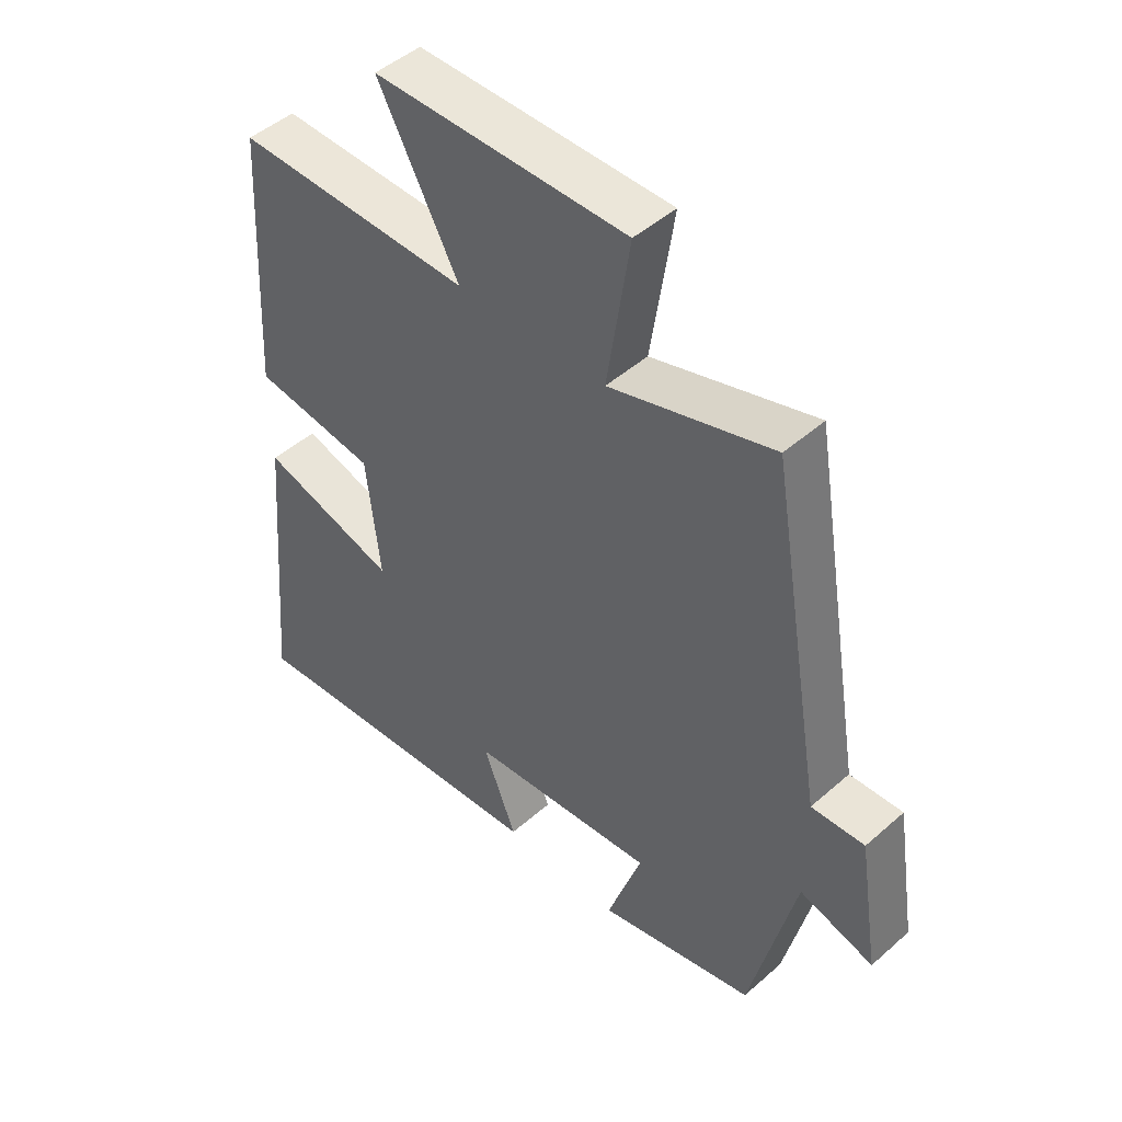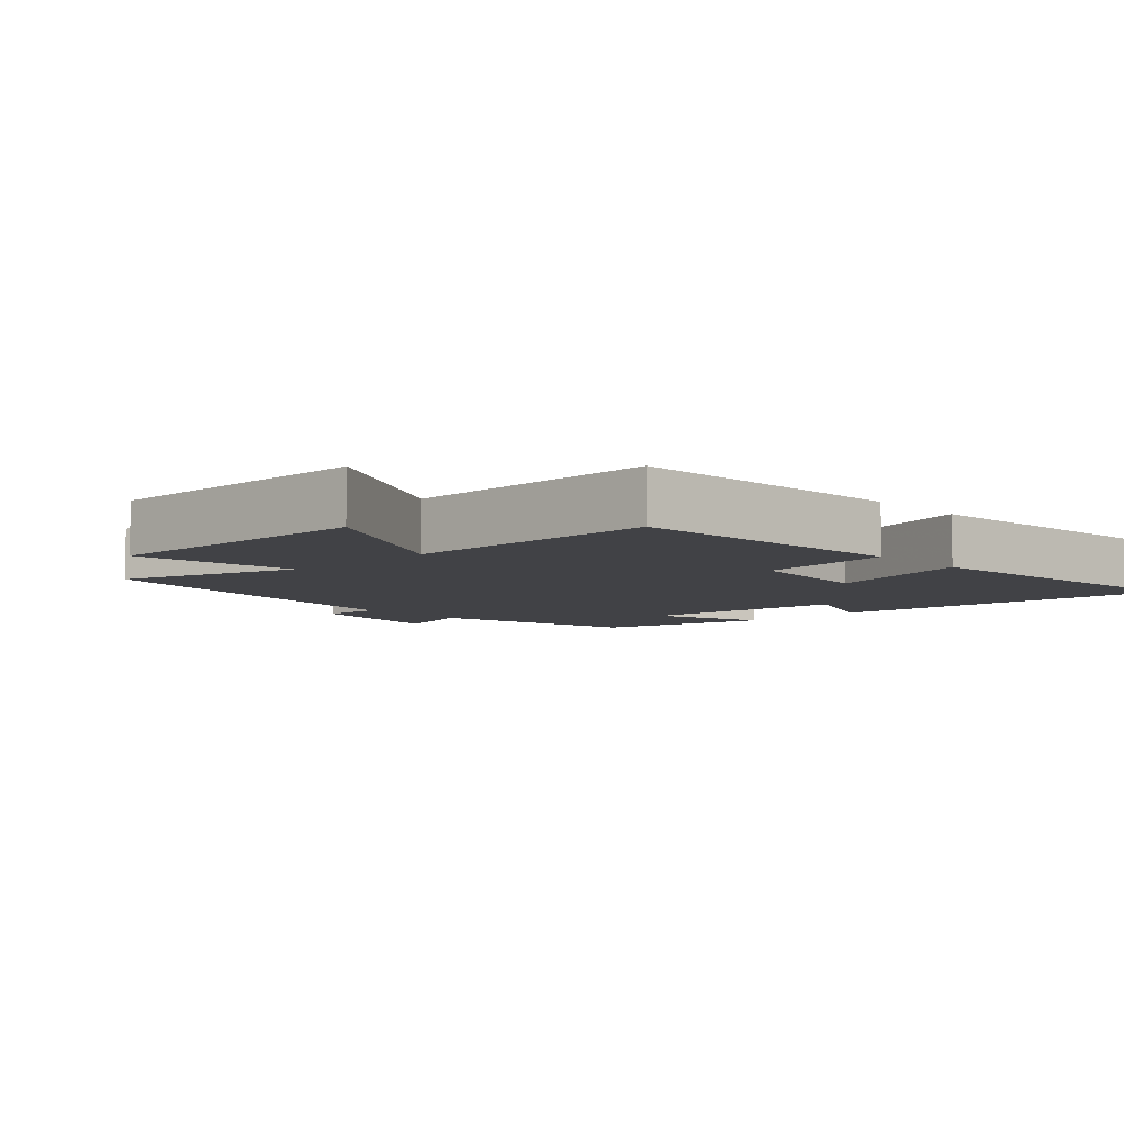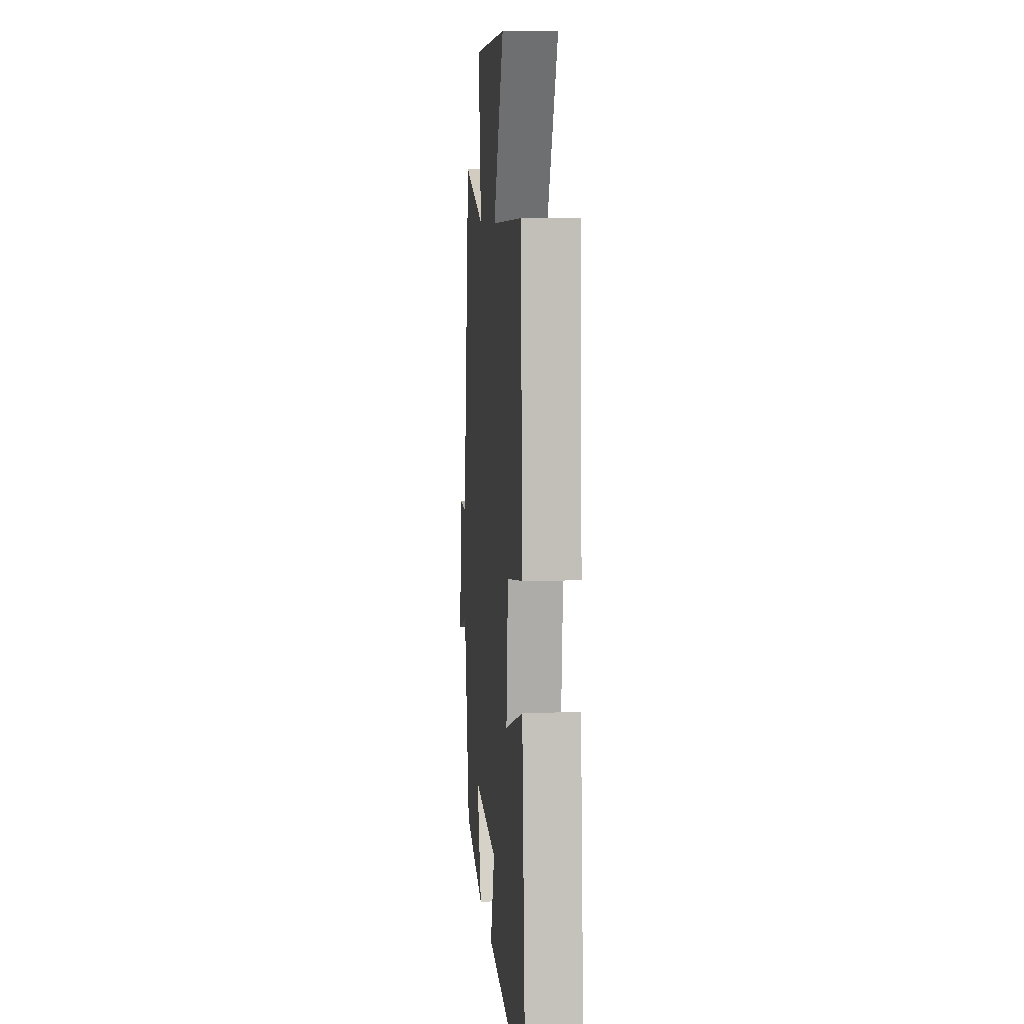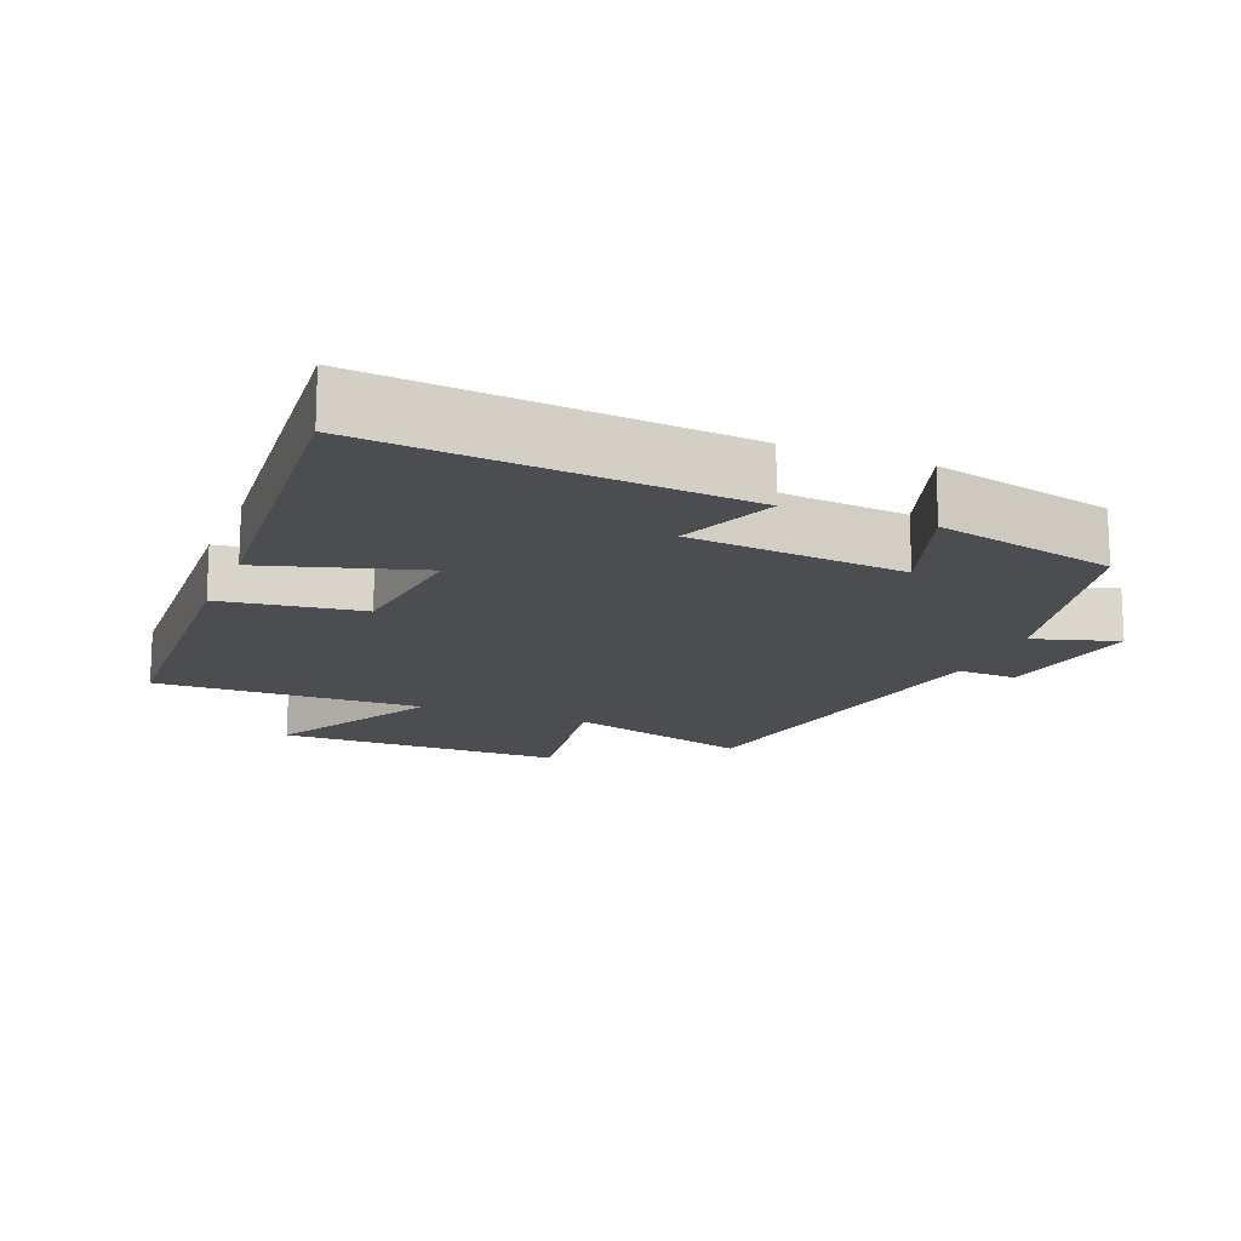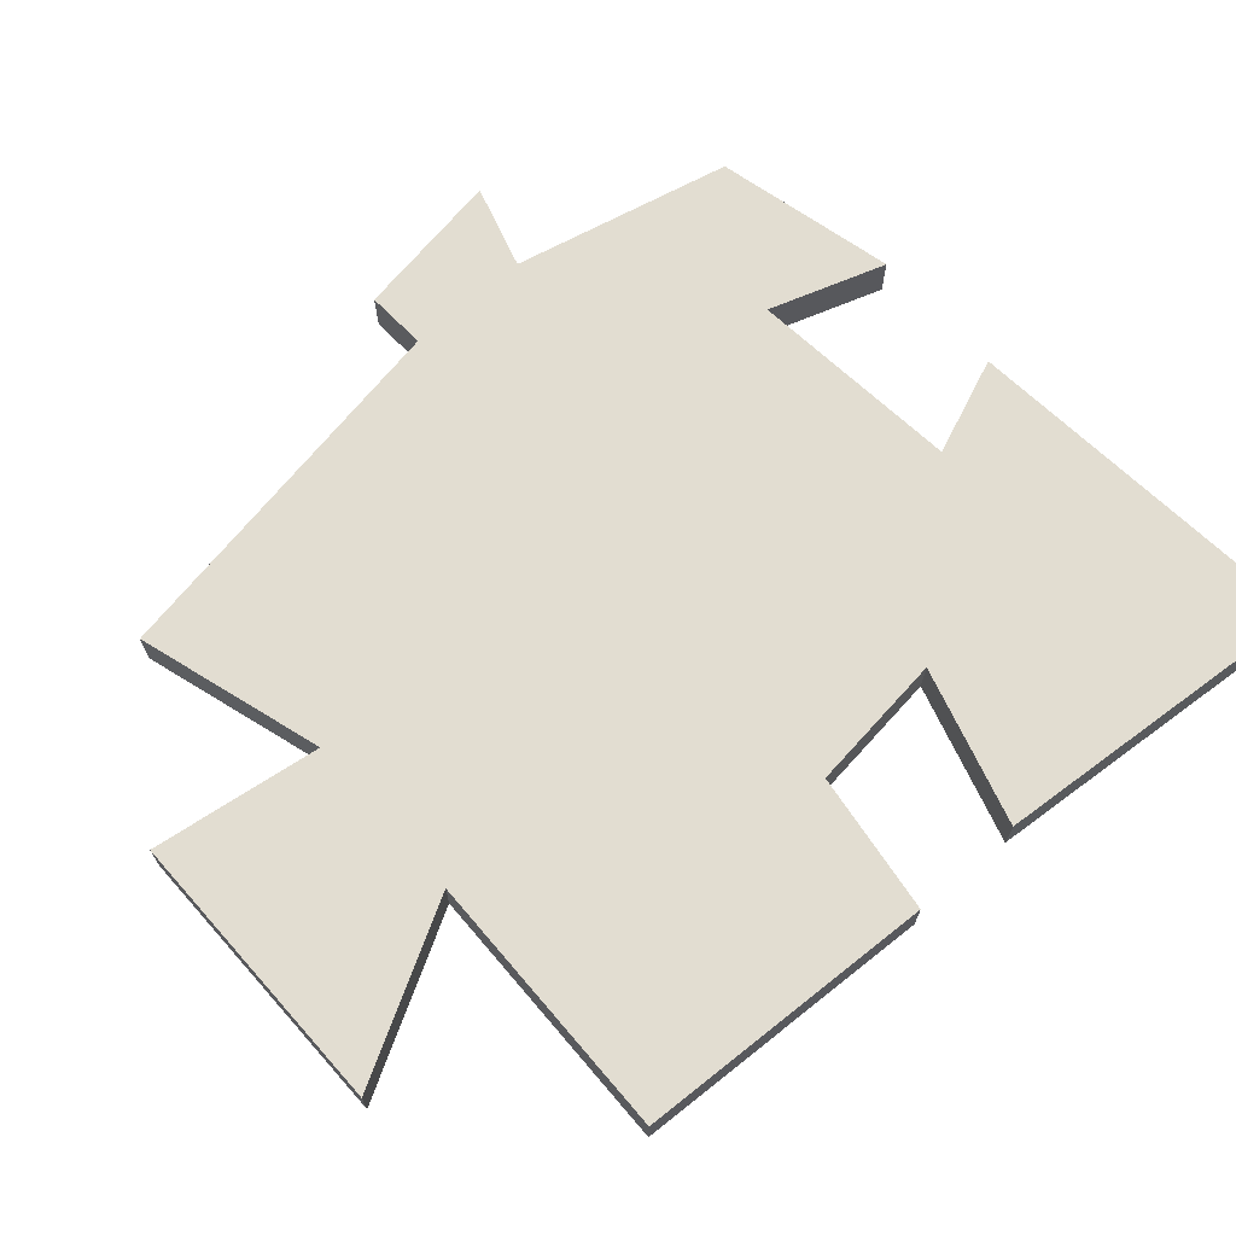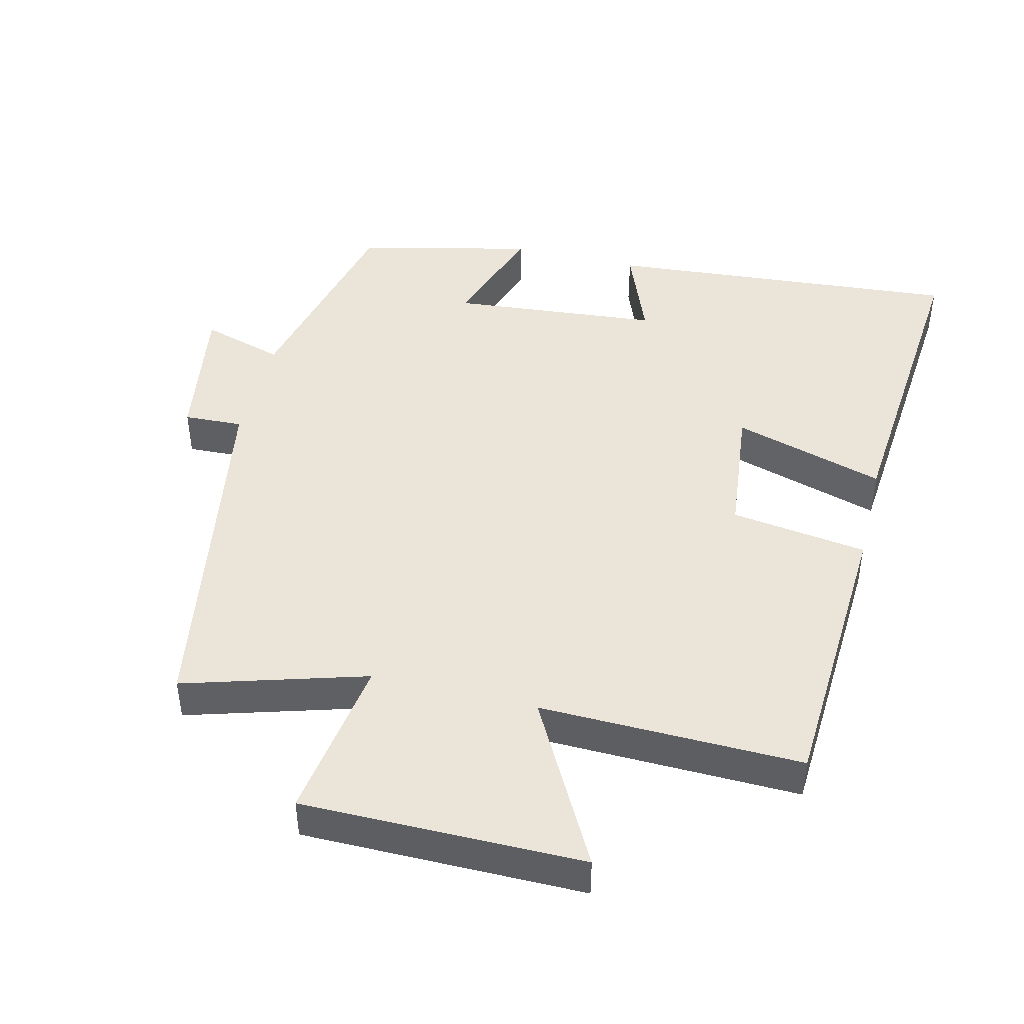
<metadata>
{"format":"obj","ext":"obj","renderer":"f3d","projection":"perspective","resolution":1024,"background":"white","views":[{"elev":47.2,"azim":-134.8,"up":"+Z"},{"elev":-6.6,"azim":43.2,"up":"+Y"},{"elev":7.2,"azim":85.0,"up":"+Z"},{"elev":-15.6,"azim":158.0,"up":"+Y"},{"elev":68.6,"azim":48.4,"up":"+Y"},{"elev":45.0,"azim":13.8,"up":"+Y"}]}
</metadata>
<code>
v 0.541 0.07 -0.543
v 0.023 0.07 -0.5
v 0.077 0.07 -0.362
v -0.227 0.07 -0.334
v -0.171 0.07 -0.5
v -0.427 0.07 -0.44
v -0.5 0.07 -0.13
v -0.62 0.07 -0.166
v -0.586 0.07 0.048
v -0.5 0.07 0.044
v -0.41 0.07 0.579
v -0.146 0.07 0.5
v -0.182 0.07 0.74
v 0.226 0.07 0.74
v 0.096 0.07 0.5
v 0.477 0.07 0.508
v 0.5 0.07 0.085
v 0.301 0.07 0.057
v 0.279 0.07 -0.139
v 0.5 0.07 -0.073
v 0.541 0 -0.543
v 0.023 0 -0.5
v 0.077 0 -0.362
v -0.227 0 -0.334
v -0.171 0 -0.5
v -0.427 0 -0.44
v -0.5 0 -0.13
v -0.62 0 -0.166
v -0.586 0 0.048
v -0.5 0 0.044
v -0.41 0 0.579
v -0.146 0 0.5
v -0.182 0 0.74
v 0.226 0 0.74
v 0.096 0 0.5
v 0.477 0 0.508
v 0.5 0 0.085
v 0.301 0 0.057
v 0.279 0 -0.139
v 0.5 0 -0.073
f 1 2 3
f 20 1 3
f 19 20 3
f 18 19 3 4
f 15 16 17 18
f 15 18 4
f 12 13 14 15
f 12 15 4
f 10 11 12 4
f 7 8 9 10
f 6 7 10
f 5 6 10
f 4 5 10
f 23 22 21
f 23 21 40
f 23 40 39
f 24 23 39 38
f 38 37 36 35
f 24 38 35
f 35 34 33 32
f 24 35 32
f 24 32 31 30
f 30 29 28 27
f 30 27 26
f 30 26 25
f 30 25 24
f 1 21 22 2
f 2 22 23 3
f 3 23 24 4
f 4 24 25 5
f 5 25 26 6
f 6 26 27 7
f 7 27 28 8
f 8 28 29 9
f 9 29 30 10
f 10 30 31 11
f 11 31 32 12
f 12 32 33 13
f 13 33 34 14
f 14 34 35 15
f 15 35 36 16
f 16 36 37 17
f 17 37 38 18
f 18 38 39 19
f 19 39 40 20
f 20 40 21 1

</code>
